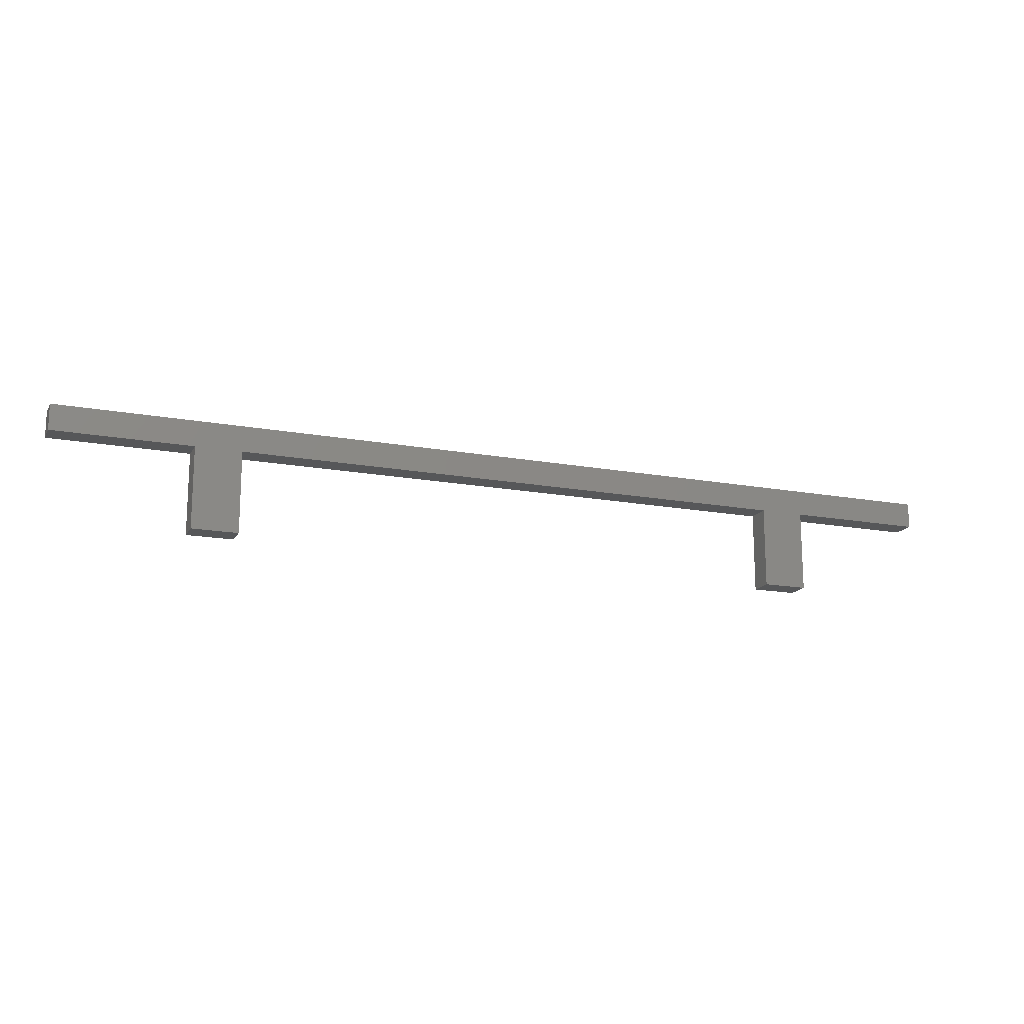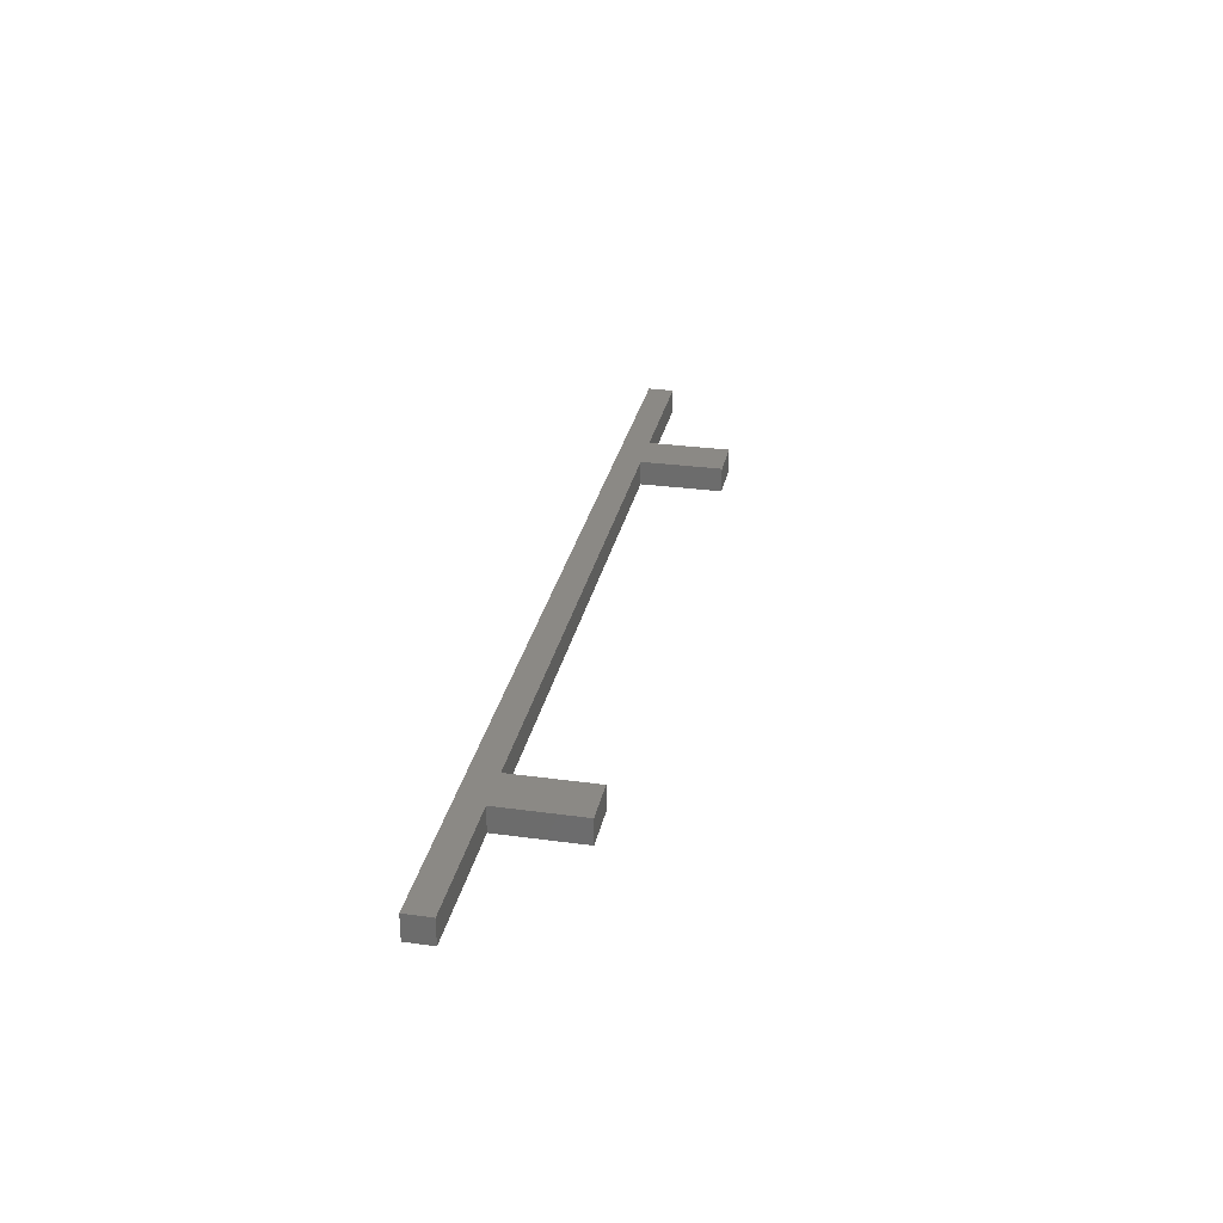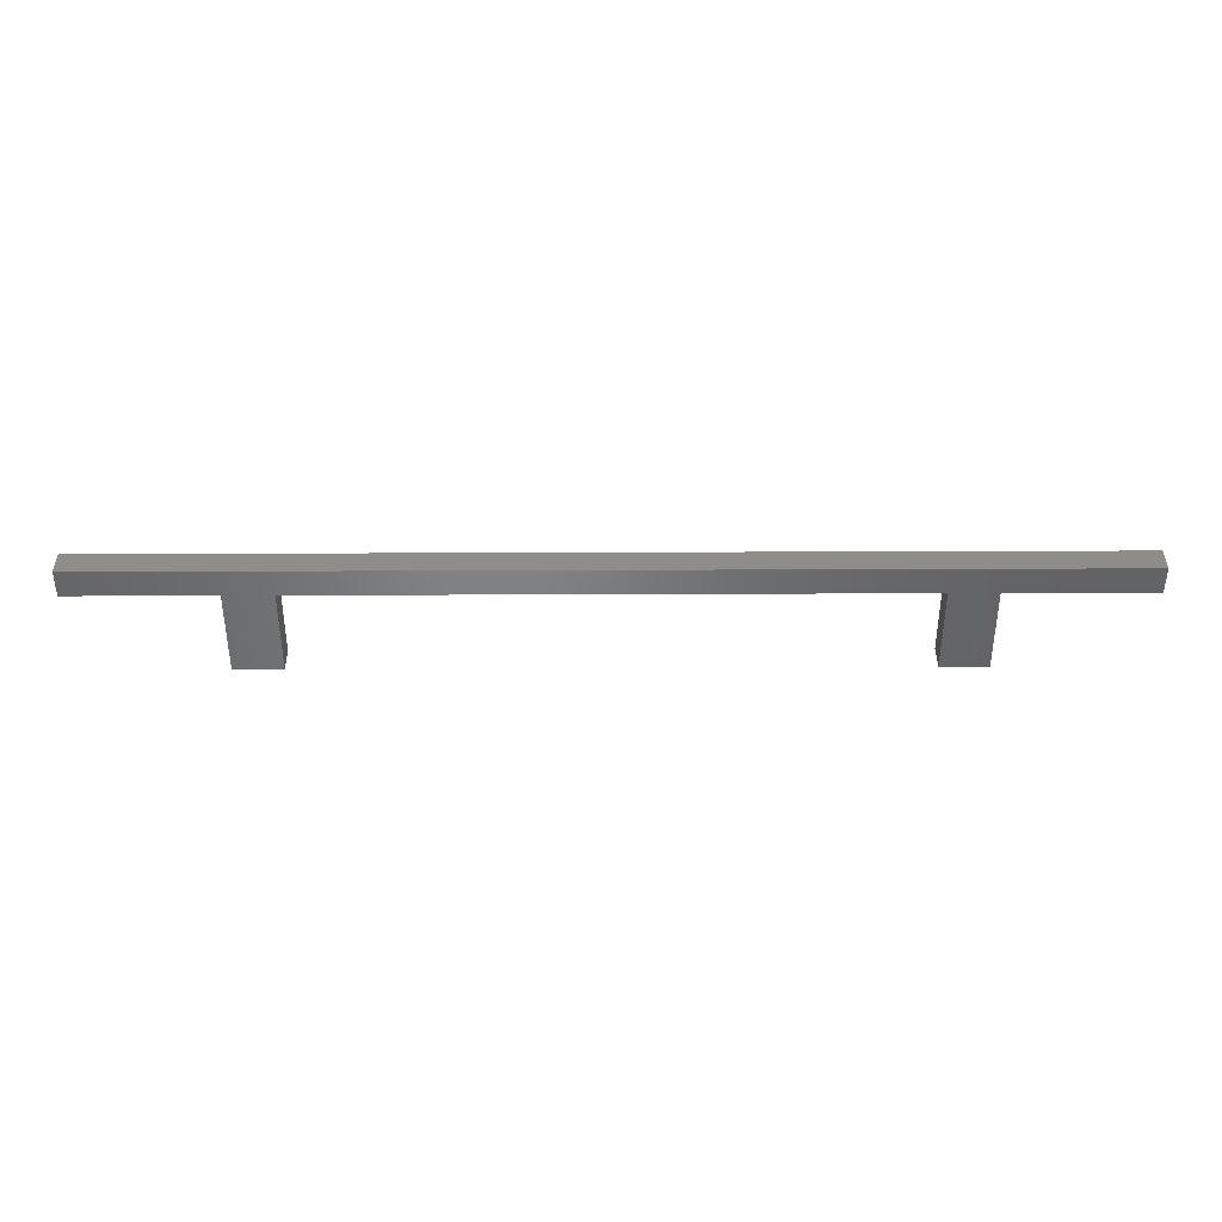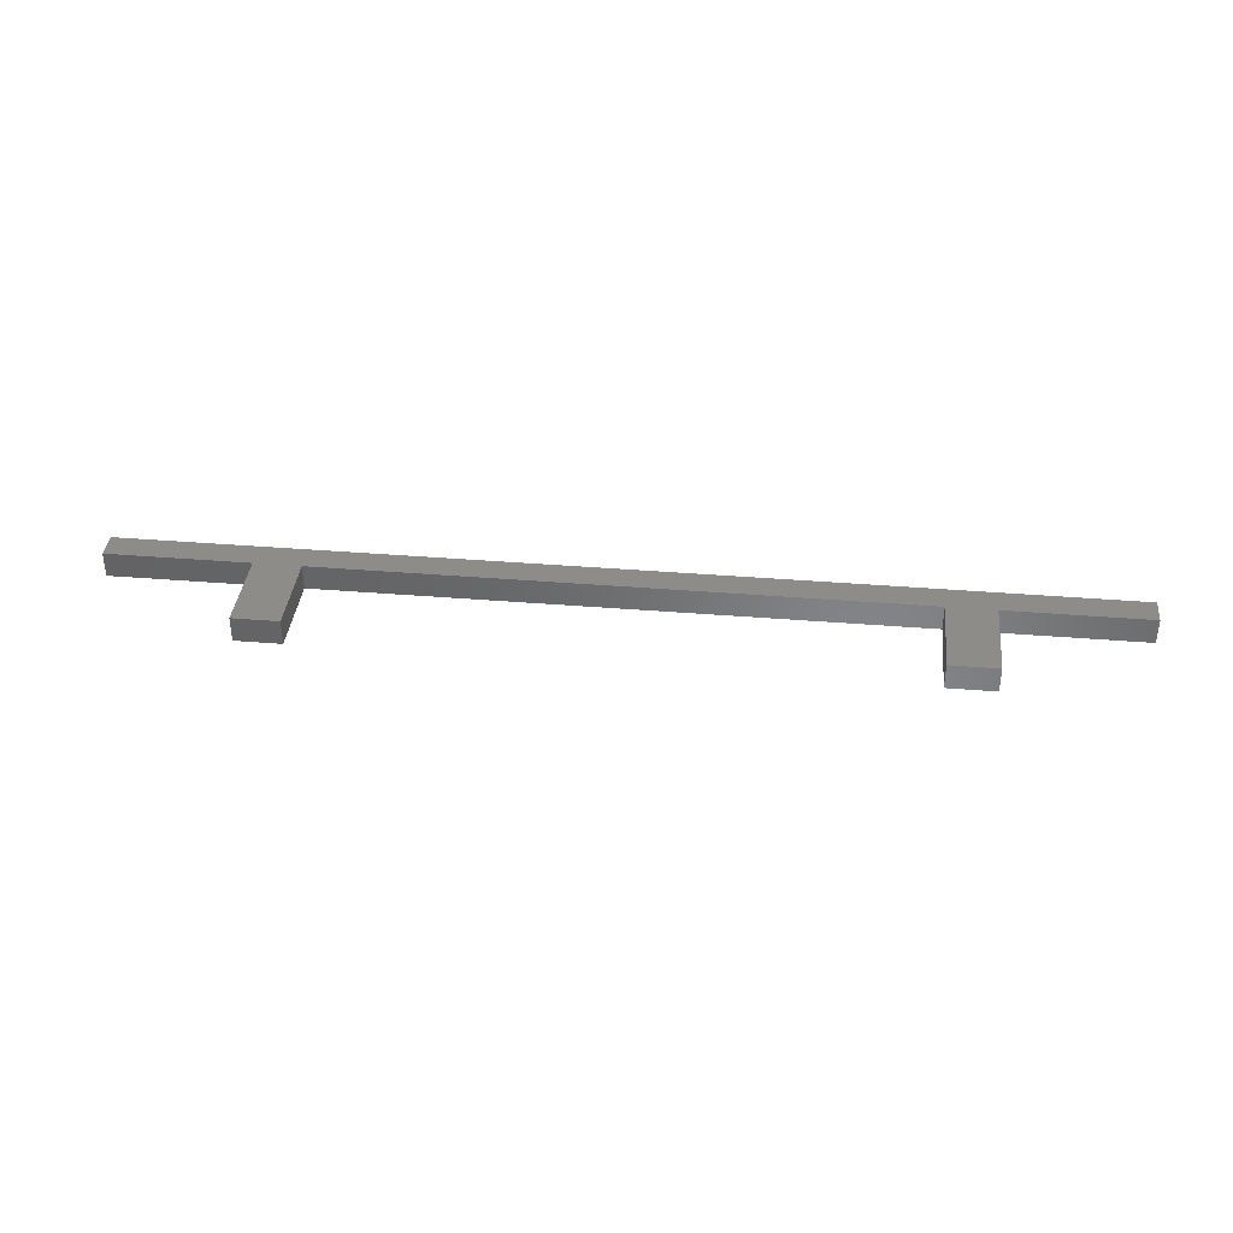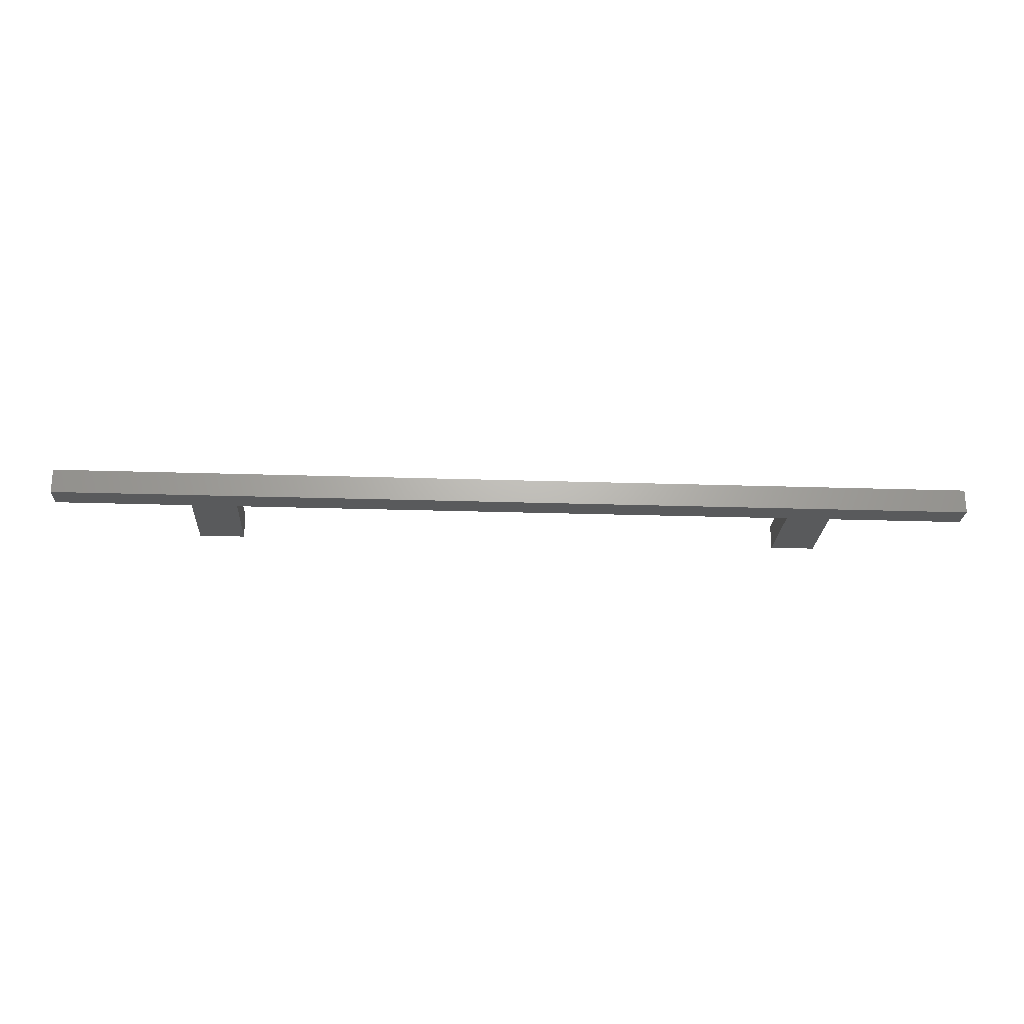
<metadata>
{"format":"stl","ext":"stl","renderer":"f3d","projection":"perspective","resolution":1024,"background":"white","views":[{"elev":-16.4,"azim":159.3,"up":"+Y"},{"elev":29.2,"azim":-78.5,"up":"+Z"},{"elev":38.9,"azim":179.7,"up":"+Y"},{"elev":37.1,"azim":6.1,"up":"+Z"},{"elev":-23.2,"azim":176.8,"up":"+Z"}]}
</metadata>
<code>
# stl→obj: 24 verts, 44 faces
v 15.8 76.91 0.8
v 15.8 68.59 3.3
v 15.8 68.59 0.8
v 15.8 76.91 3.3
v 11.23 68.59 0.8
v 11.23 68.59 3.3
v 11.23 76.91 3.3
v 11.23 76.91 0.8
v 78.27 68.59 3.3
v 73.58 68.59 0.8
v 78.27 68.59 0.8
v 73.58 68.59 3.3
v 73.58 76.91 3.3
v 73.58 76.91 0.8
v -2.767 79.55 3.3
v 92.27 79.55 0.8
v -2.767 79.55 0.8
v 92.27 79.55 3.3
v -2.767 76.91 0.8
v 78.27 76.91 0.8
v 92.27 76.91 0.8
v -2.767 76.91 3.3
v 78.27 76.91 3.3
v 92.27 76.91 3.3
f 1 2 3
f 2 1 4
f 2 5 3
f 5 2 6
f 7 5 6
f 5 7 8
f 9 10 11
f 10 9 12
f 13 10 12
f 10 13 14
f 13 1 14
f 1 13 4
f 15 16 17
f 16 15 18
f 16 19 17
f 19 16 8
f 8 16 1
f 8 1 5
f 1 16 14
f 14 16 20
f 14 20 10
f 20 16 21
f 11 10 20
f 3 5 1
f 2 7 6
f 9 13 12
f 7 15 22
f 15 7 18
f 18 7 4
f 4 7 2
f 18 4 13
f 18 13 23
f 23 13 9
f 18 23 24
f 20 9 11
f 9 20 23
f 16 24 21
f 24 16 18
f 24 20 21
f 20 24 23
f 15 19 22
f 19 15 17
f 7 19 8
f 19 7 22

</code>
